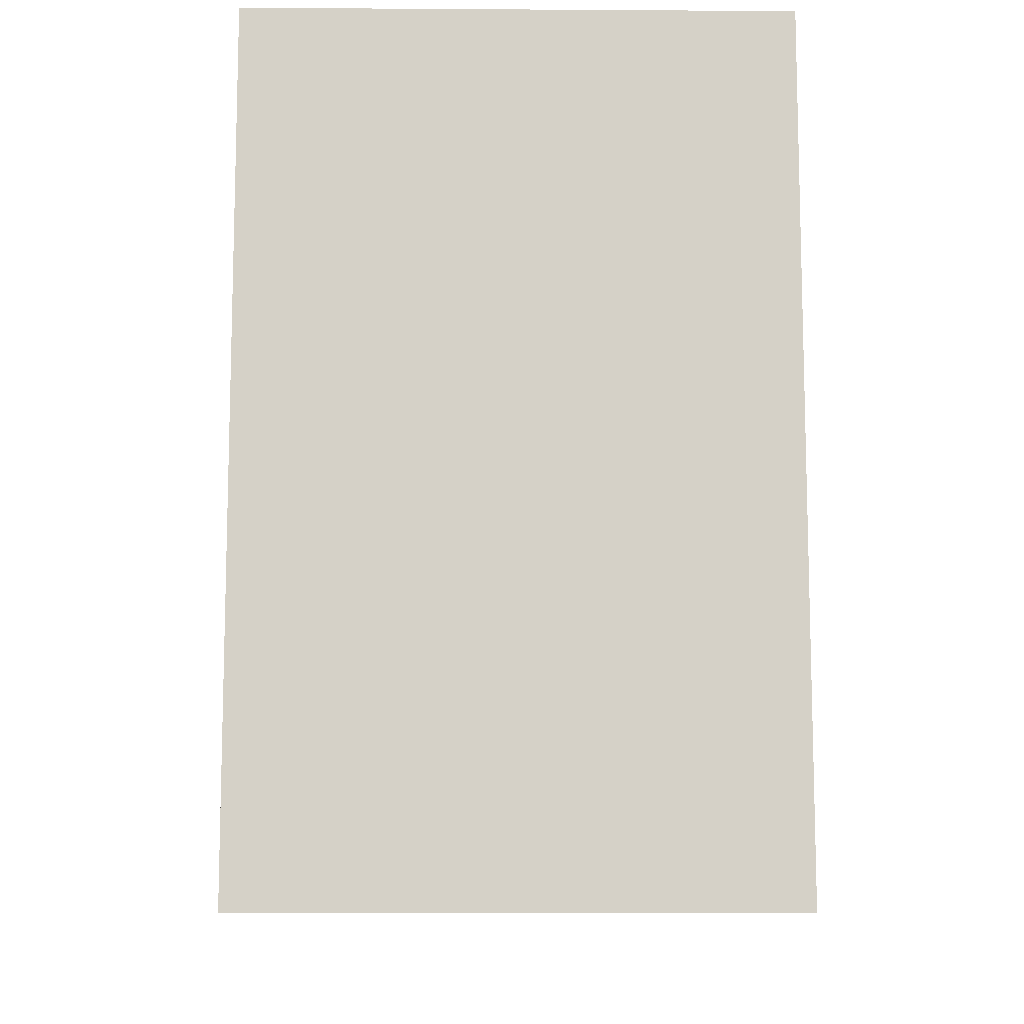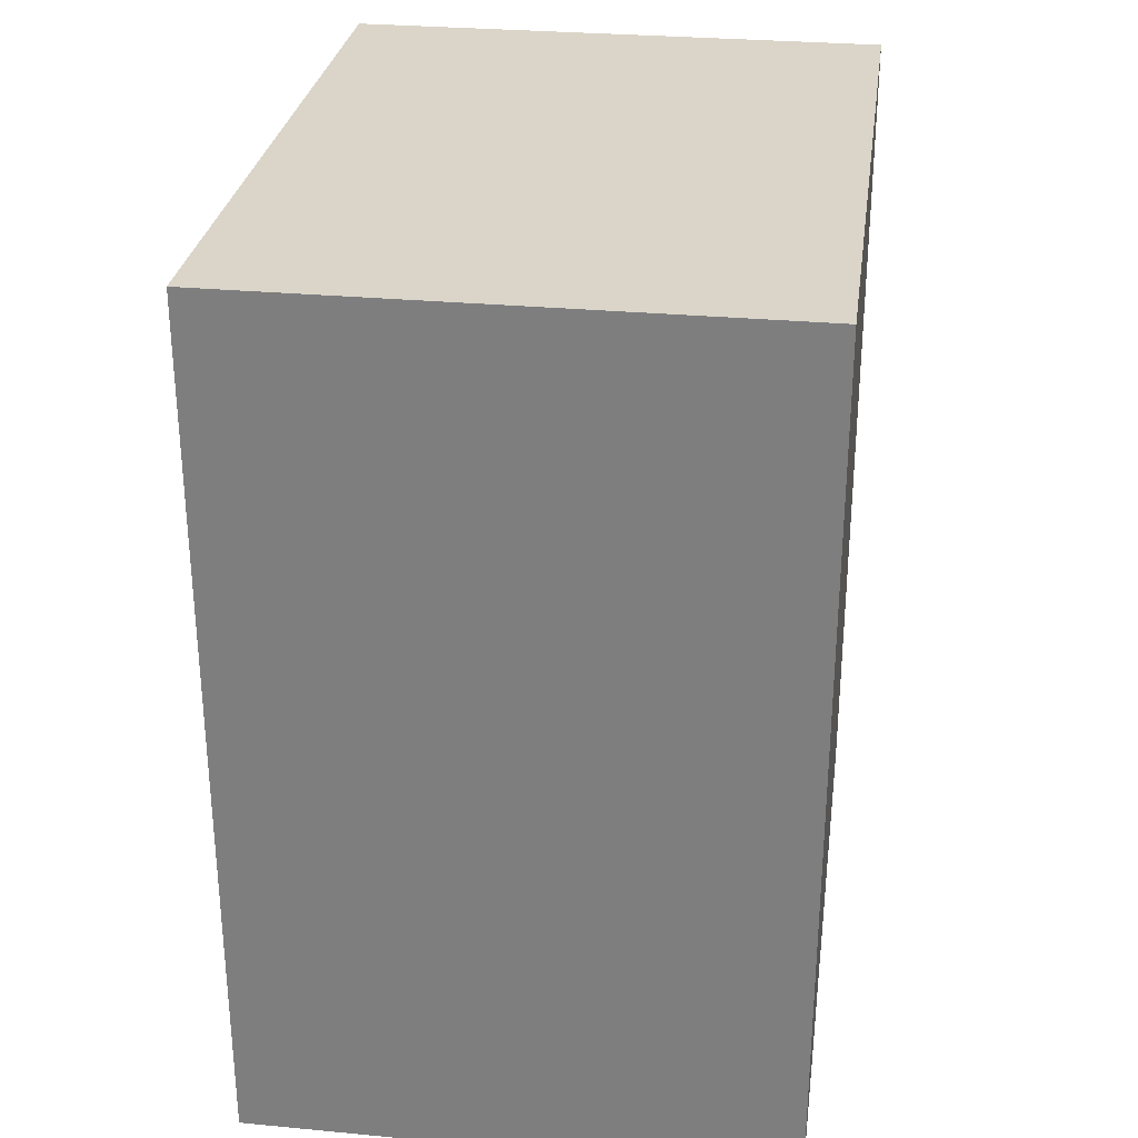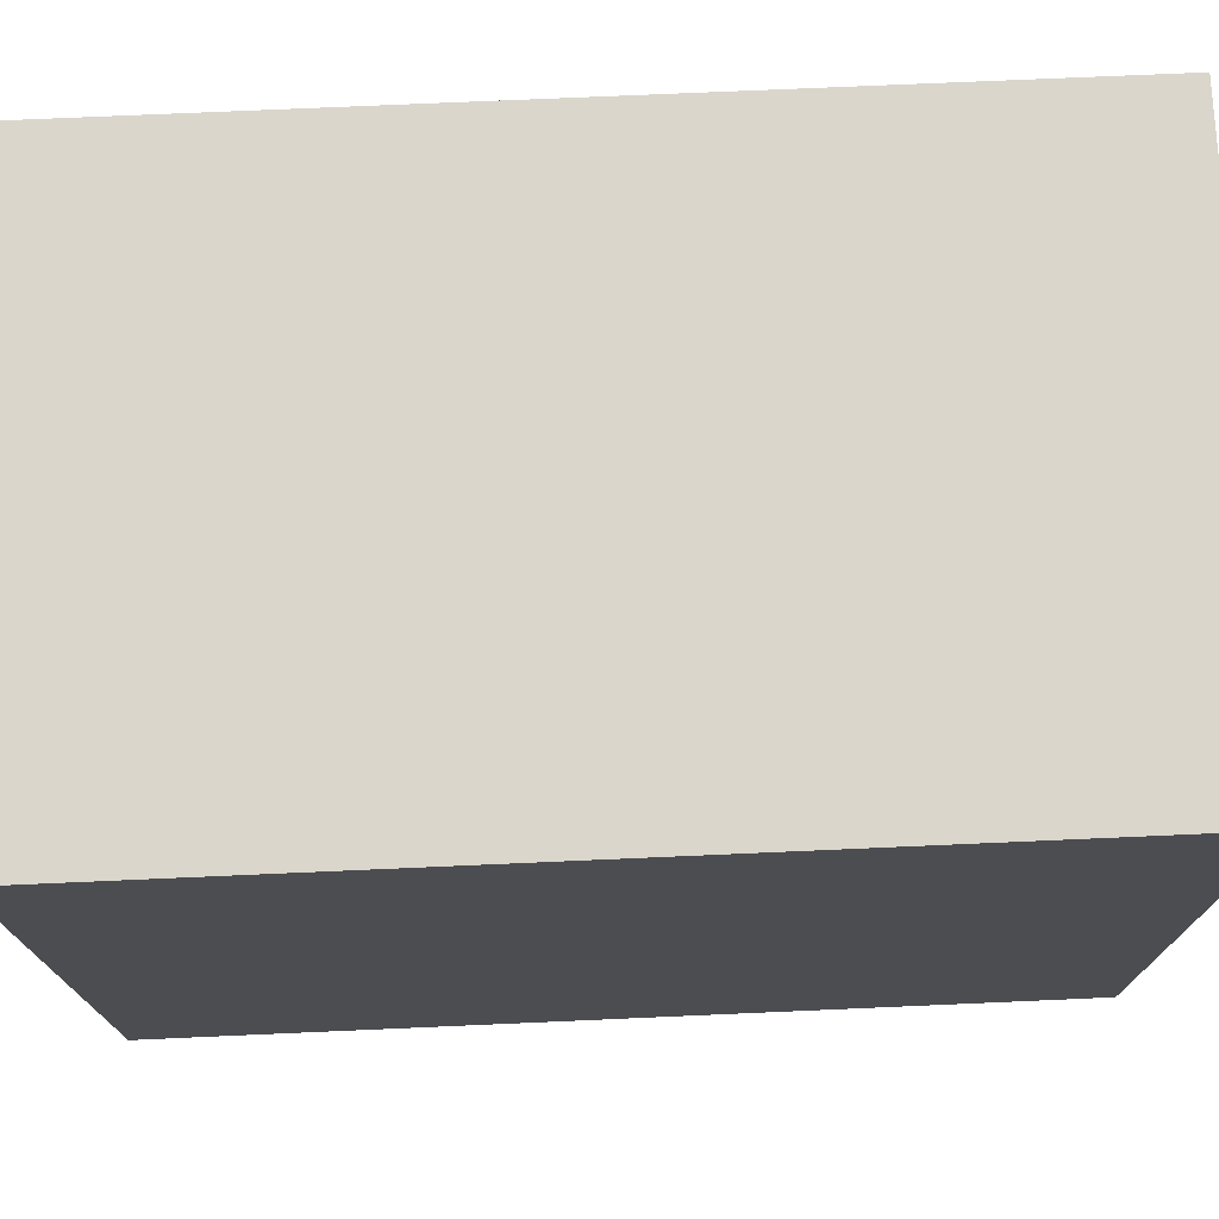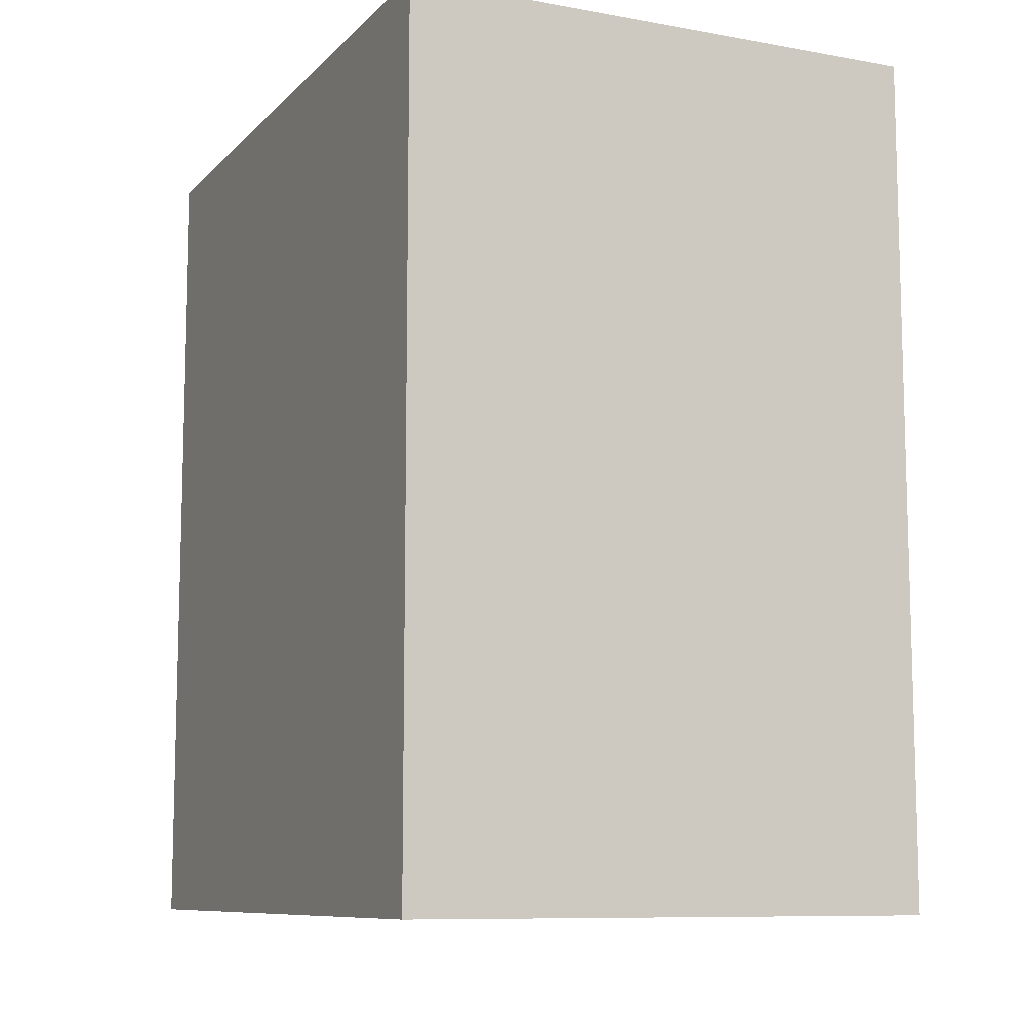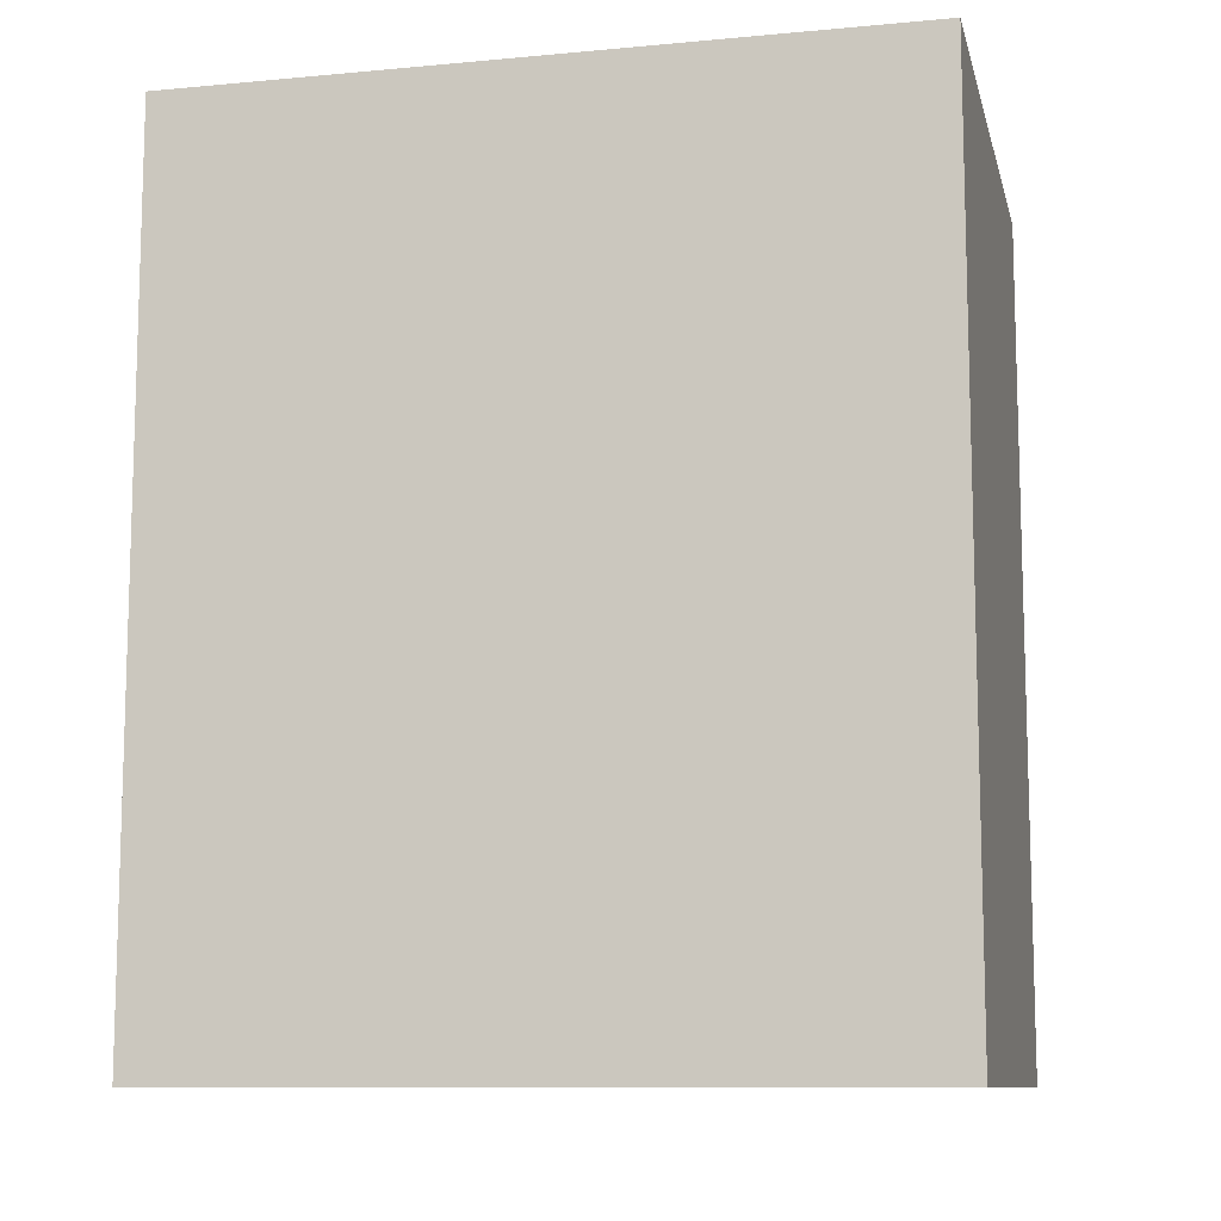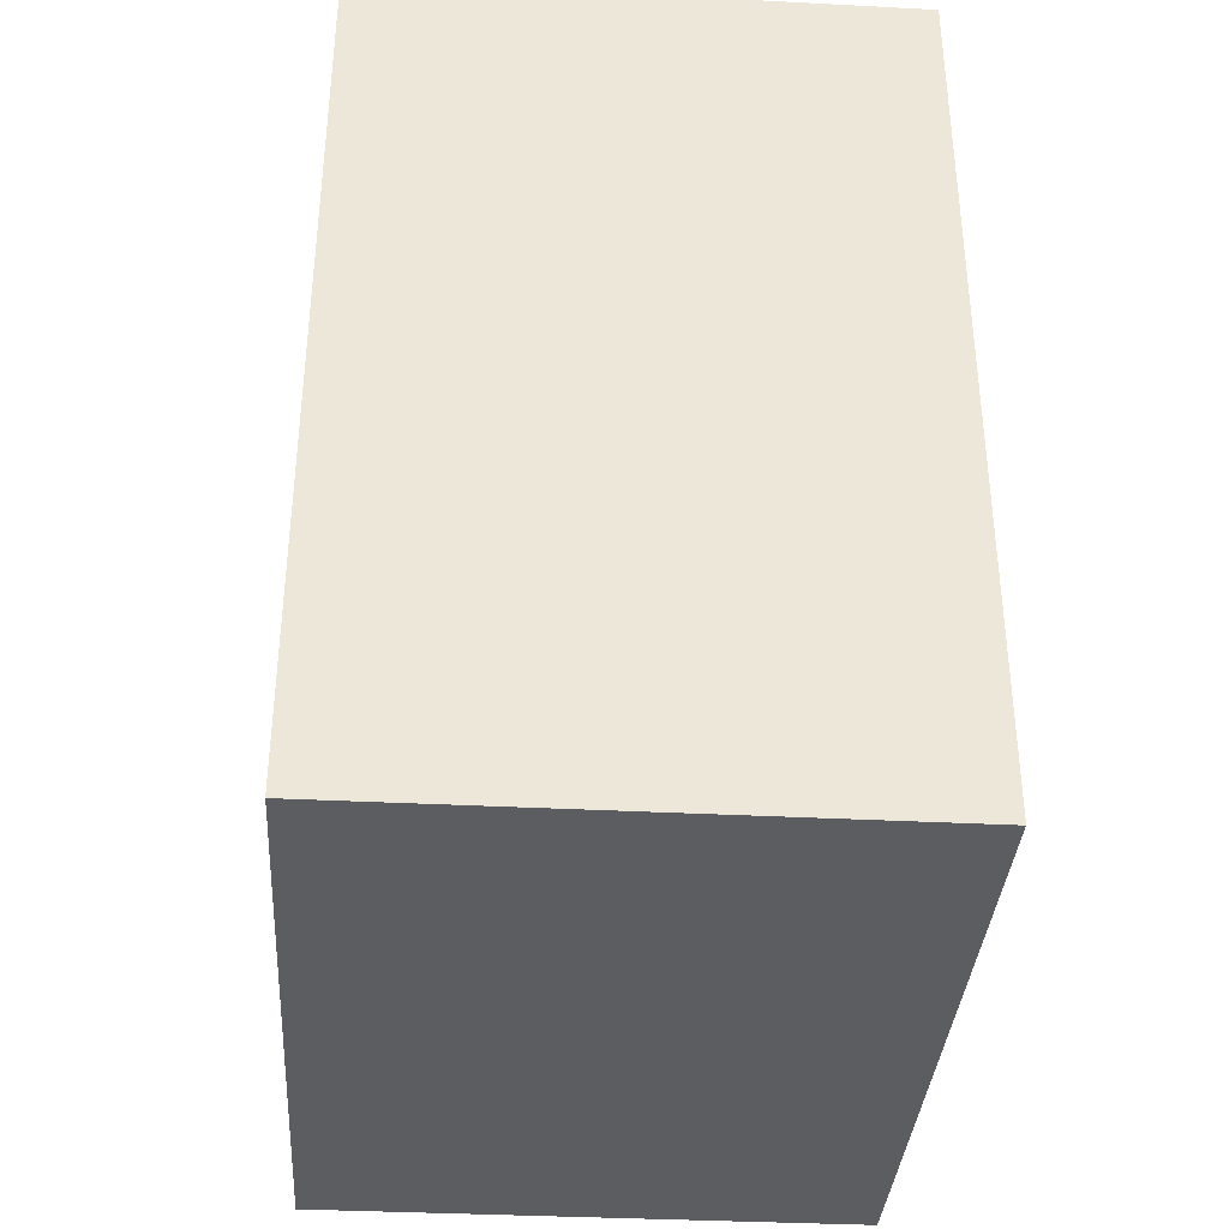
<metadata>
{"format":"obj","ext":"obj","renderer":"f3d","projection":"perspective","resolution":1024,"background":"white","views":[{"elev":-10.2,"azim":179.1,"up":"+Z"},{"elev":29.2,"azim":7.9,"up":"+Z"},{"elev":74.1,"azim":-92.5,"up":"+Y"},{"elev":-9.5,"azim":155.2,"up":"+Z"},{"elev":-10.3,"azim":103.1,"up":"+Z"},{"elev":-36.0,"azim":176.1,"up":"+Z"}]}
</metadata>
<code>
o Rooms.006_Cube.069
v 208.1 -25.85 -168.9
v 208.1 -25.85 -90.29
v 208.1 39.25 -168.9
v 208.1 39.25 -90.29
v 257.3 -25.85 -168.9
v 257.3 -25.85 -90.29
v 257.3 39.25 -168.9
v 257.3 39.25 -90.29
f 5 2 1
f 6 4 2
f 3 2 4
f 6 7 8
f 4 7 3
f 1 7 5
f 5 6 2
f 6 8 4
f 3 1 2
f 6 5 7
f 4 8 7
f 1 3 7

</code>
